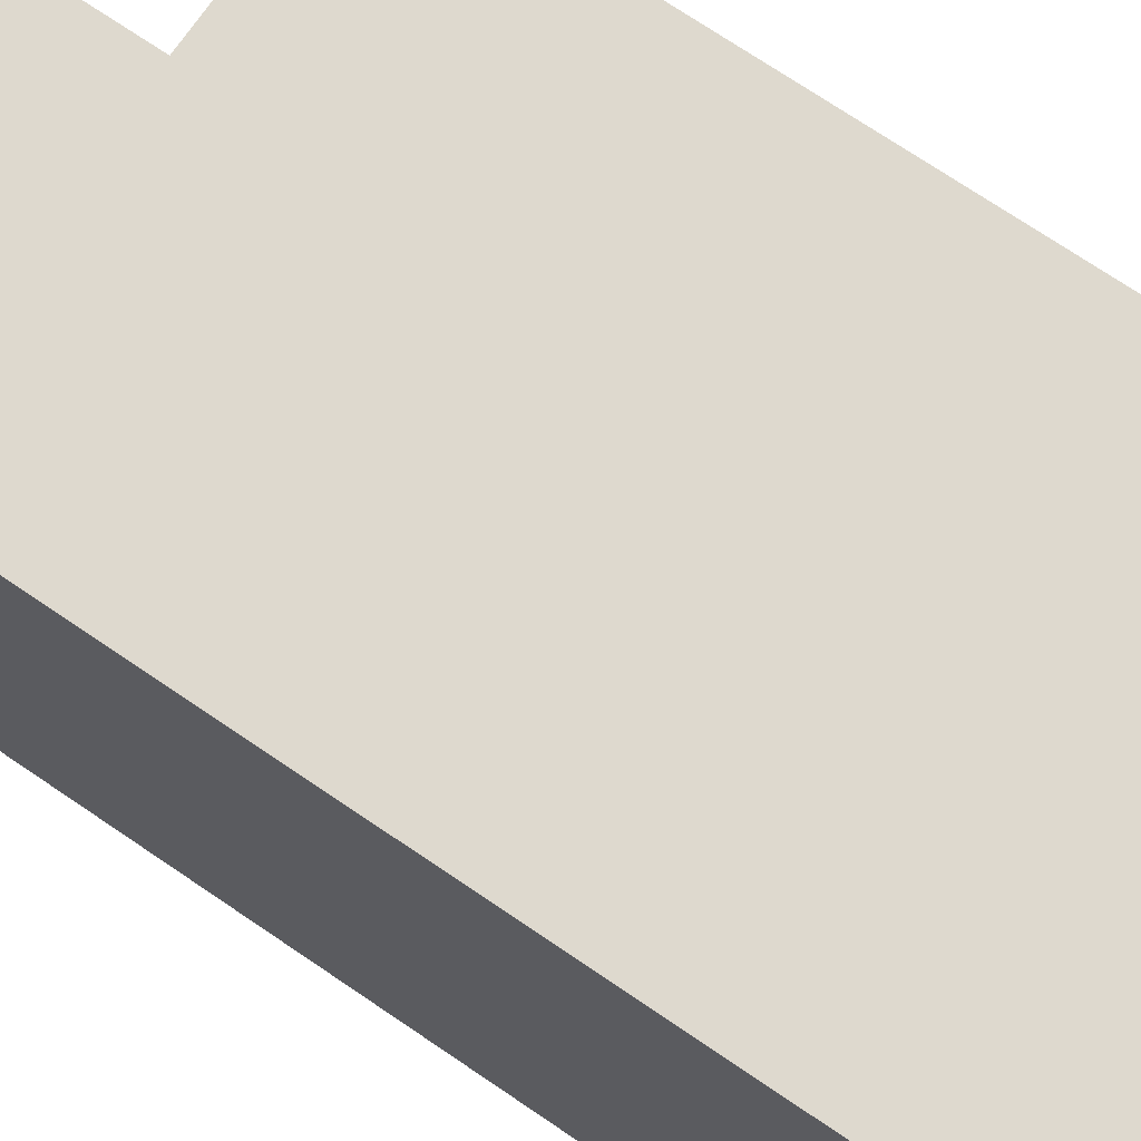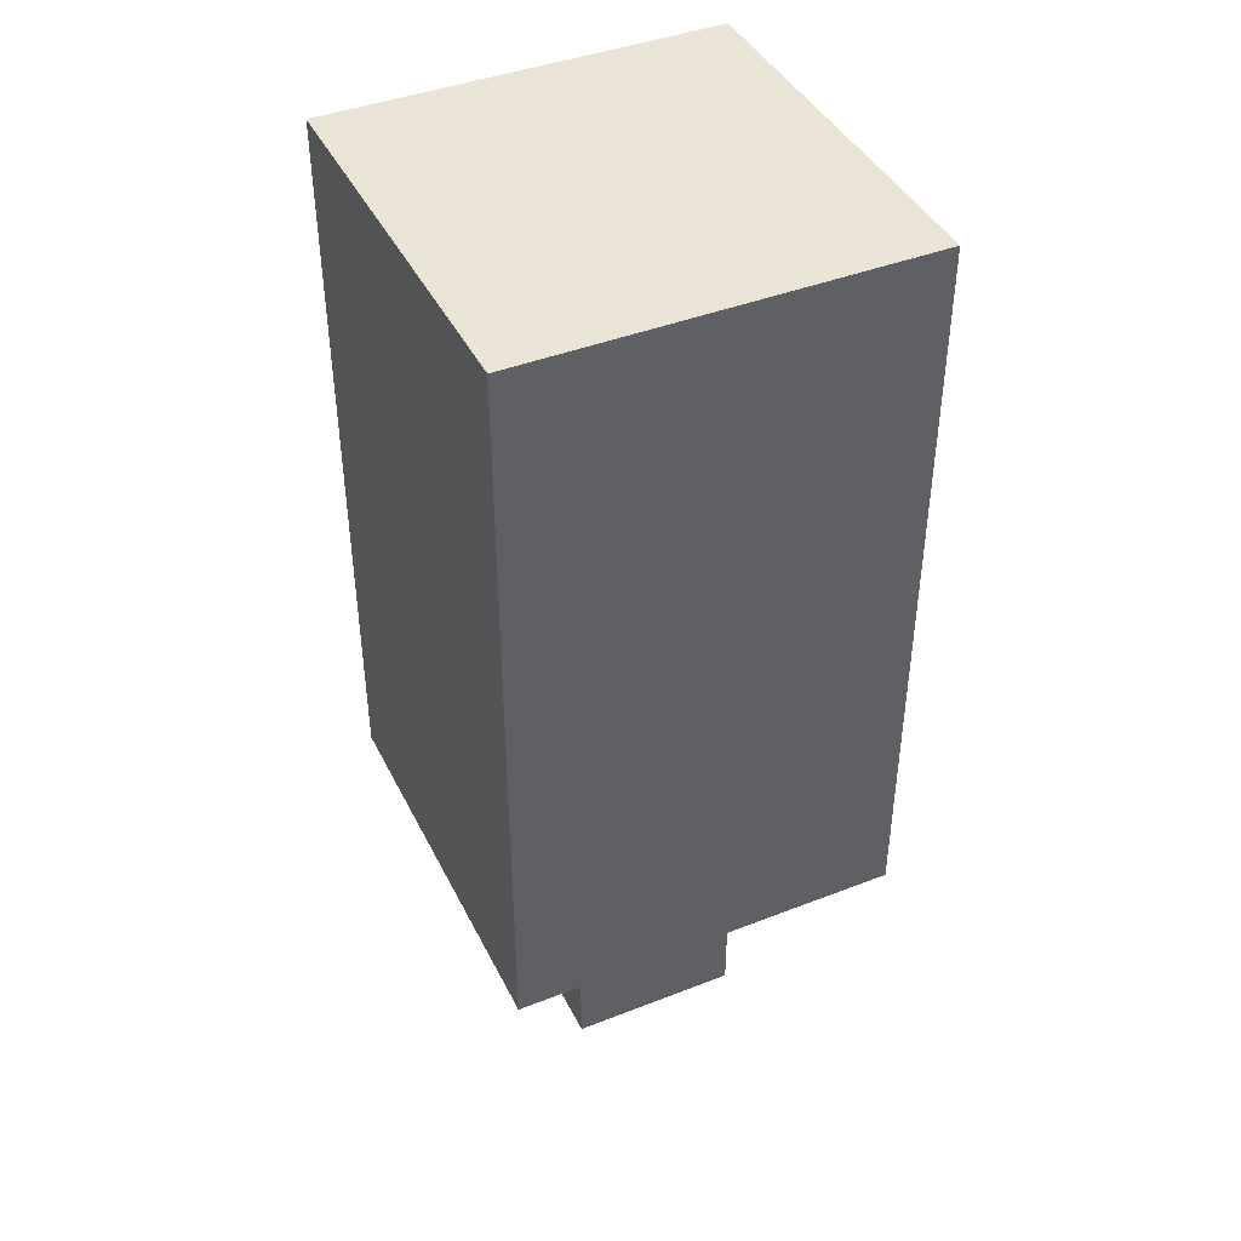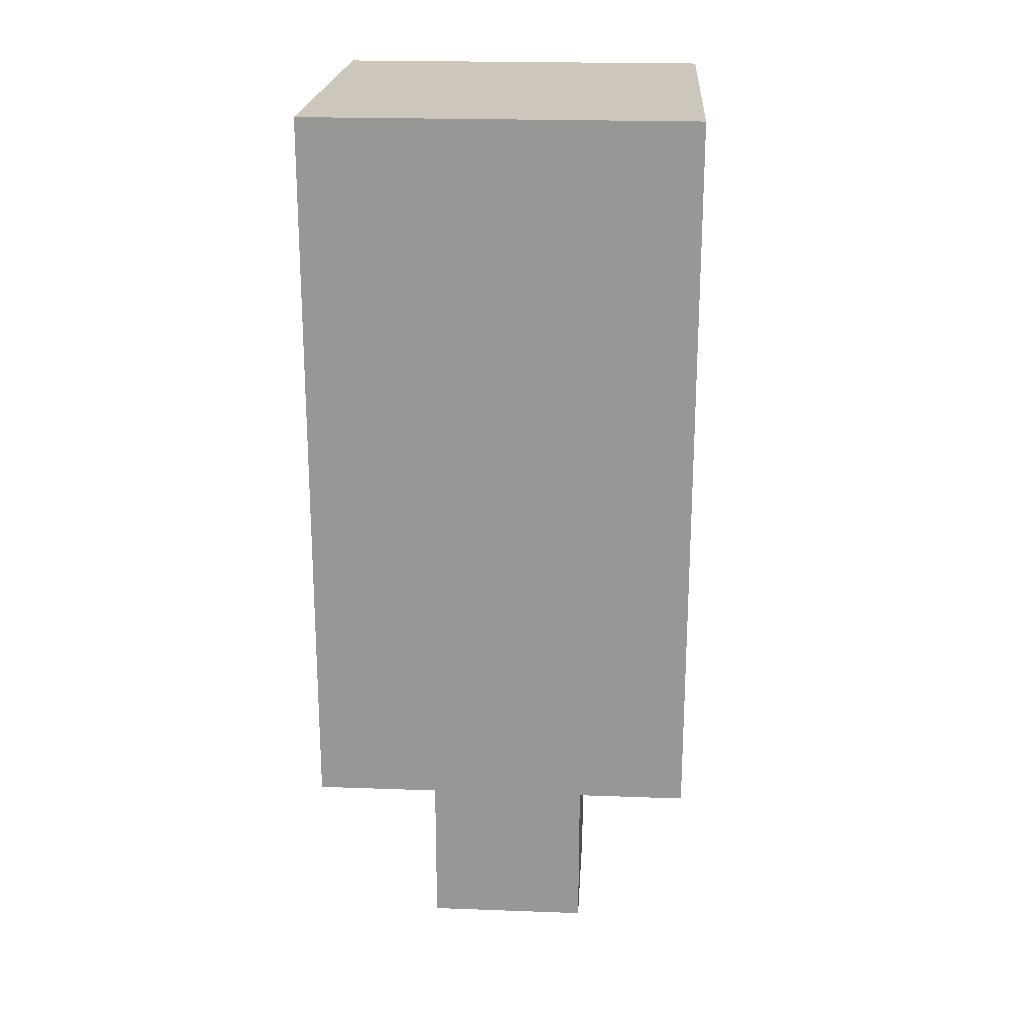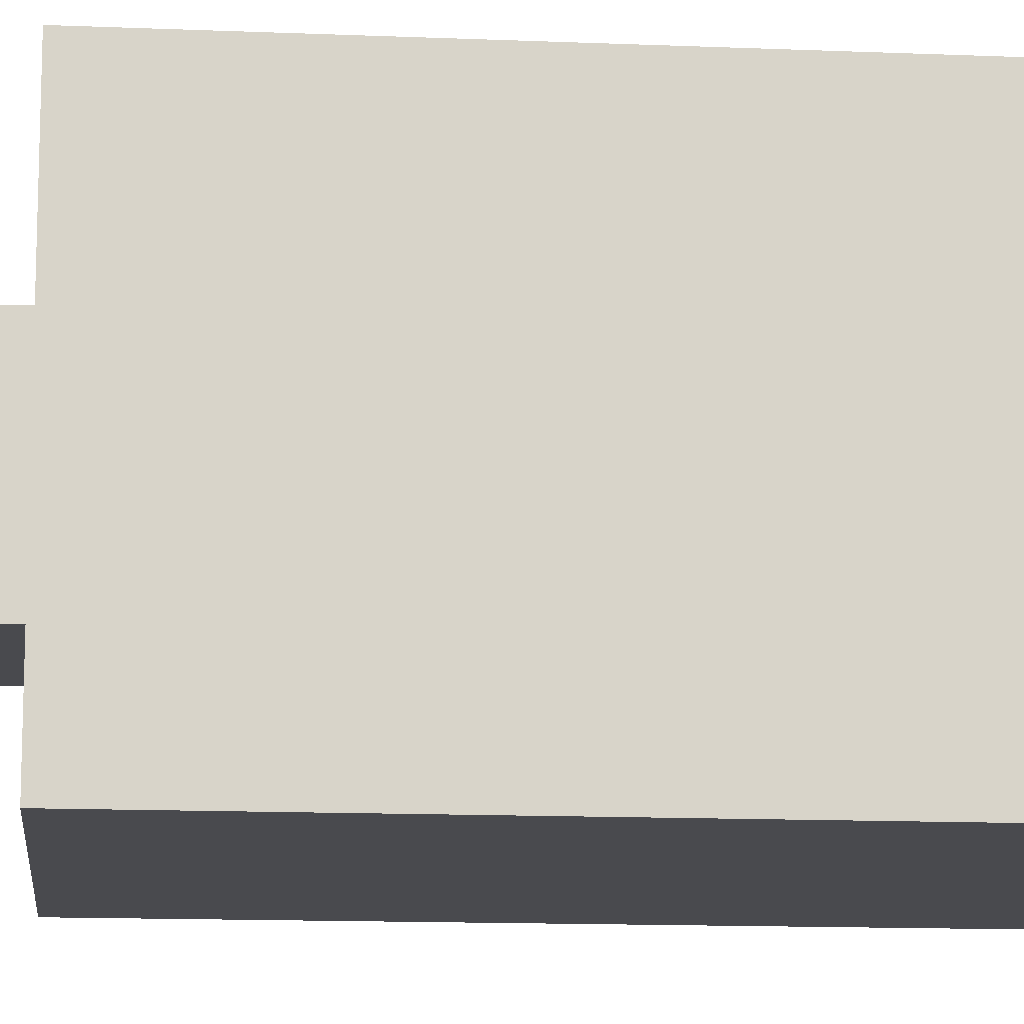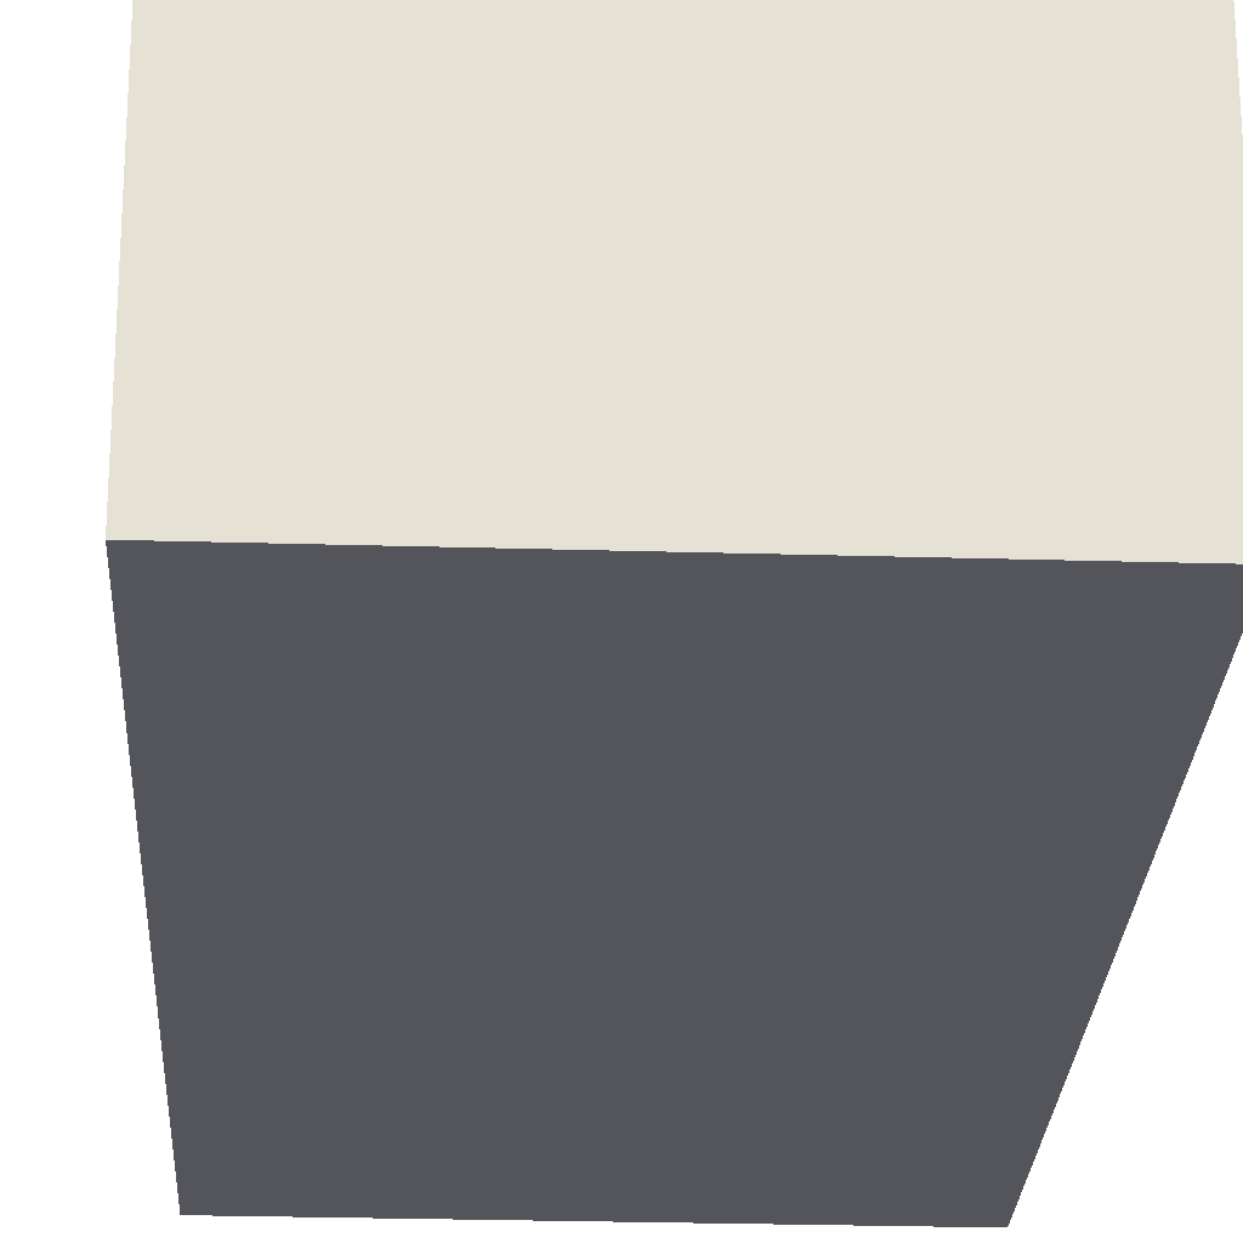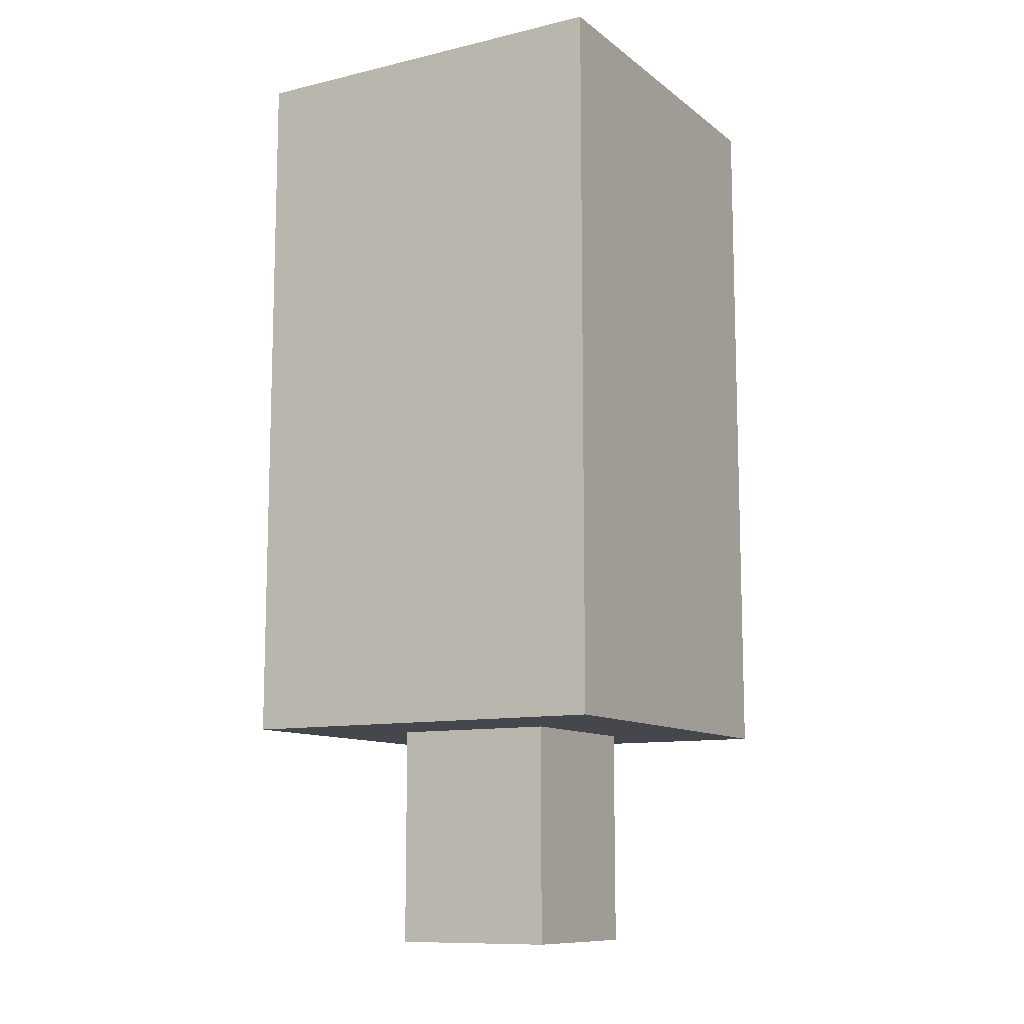
<metadata>
{"format":"obj","ext":"obj","renderer":"f3d","projection":"perspective","resolution":1024,"background":"white","views":[{"elev":71.5,"azim":124.3,"up":"+Z"},{"elev":42.4,"azim":65.0,"up":"+Y"},{"elev":21.3,"azim":-176.3,"up":"+Y"},{"elev":-13.4,"azim":84.6,"up":"+Z"},{"elev":-25.0,"azim":177.2,"up":"+Z"},{"elev":-10.9,"azim":-59.9,"up":"+Y"}]}
</metadata>
<code>
o
v -0.4 0.4 0.3
v -0.4 0.4 -0.4
v -0.4 0.5 0.3
v -0.4 0.5 -0.4
v -0.4 0.7 0.3
v -0.4 0.7 -0.4
v -0.4 0.8 0.3
v -0.4 0.8 -0.4
v -0.4 1 0.3
v -0.4 1 -0.4
v -0.4 1.1 0.3
v -0.4 1.1 -0.4
v -0.4 1.3 0.3
v -0.4 1.3 -0.4
v -0.4 1.4 0.3
v -0.4 1.4 -0.4
v -0.4 1.6 0.3
v -0.4 1.6 -0.4
v -0.4 1.7 0.3
v -0.4 1.7 -0.4
v -0.2 0 0.1
v -0.2 0 -0.2
v -0.2 0.4 0.1
v -0.2 0.4 -0.2
v 0 0 -2.98e-08
v 0 0 -0.1
v 0 0.4 -2.98e-08
v 0 0.4 -0.1
v -0.1 0 -2.98e-08
v -0.1 0 -0.1
v -0.1 0.4 -2.98e-08
v -0.1 0.4 -0.1
v 0.1 0 0.1
v 0.1 0 -0.2
v 0.1 0.4 0.1
v 0.1 0.4 -0.2
v 0.3 0.4 0.3
v 0.3 0.4 -0.4
v 0.3 0.5 0.3
v 0.3 0.5 -0.4
v 0.3 0.7 0.3
v 0.3 0.7 -0.4
v 0.3 0.8 0.3
v 0.3 0.8 -0.4
v 0.3 1 0.3
v 0.3 1 -0.4
v 0.3 1.1 0.3
v 0.3 1.1 -0.4
v 0.3 1.3 0.3
v 0.3 1.3 -0.4
v 0.3 1.4 0.3
v 0.3 1.4 -0.4
v 0.3 1.6 0.3
v 0.3 1.6 -0.4
v 0.3 1.7 0.3
v 0.3 1.7 -0.4
v -0.4 0.4 0.3
v -0.4 0.5 0.3
v -0.4 0.7 0.3
v -0.4 0.8 0.3
v -0.4 1 0.3
v -0.4 1.1 0.3
v -0.4 1.3 0.3
v -0.4 1.4 0.3
v -0.4 1.6 0.3
v -0.4 1.7 0.3
v 0.3 0.4 0.3
v 0.3 0.5 0.3
v 0.3 0.7 0.3
v 0.3 0.8 0.3
v 0.3 1 0.3
v 0.3 1.1 0.3
v 0.3 1.3 0.3
v 0.3 1.4 0.3
v 0.3 1.6 0.3
v 0.3 1.7 0.3
v -0.2 0 0.1
v -0.2 0.4 0.1
v 0.1 0 0.1
v 0.1 0.4 0.1
v -0.1 0 -0.1
v -0.1 0.4 -0.1
v 0 0 -0.1
v 0 0.4 -0.1
v -0.1 0 -2.98e-08
v -0.1 0.4 -2.98e-08
v 0 0 -2.98e-08
v 0 0.4 -2.98e-08
v -0.2 0 -0.2
v -0.2 0.4 -0.2
v 0.1 0 -0.2
v 0.1 0.4 -0.2
v -0.4 0.4 -0.4
v -0.4 0.5 -0.4
v -0.4 0.7 -0.4
v -0.4 0.8 -0.4
v -0.4 1 -0.4
v -0.4 1.1 -0.4
v -0.4 1.3 -0.4
v -0.4 1.4 -0.4
v -0.4 1.6 -0.4
v -0.4 1.7 -0.4
v 0.3 0.4 -0.4
v 0.3 0.5 -0.4
v 0.3 0.7 -0.4
v 0.3 0.8 -0.4
v 0.3 1 -0.4
v 0.3 1.1 -0.4
v 0.3 1.3 -0.4
v 0.3 1.4 -0.4
v 0.3 1.6 -0.4
v 0.3 1.7 -0.4
v -0.2 0 0.1
v 0.1 0 0.1
v -0.1 0 -2.98e-08
v 0 0 -2.98e-08
v -0.1 0 -0.1
v 0 0 -0.1
v -0.2 0 -0.2
v 0.1 0 -0.2
v -0.4 0.4 0.3
v 0.3 0.4 0.3
v -0.3 0.4 0.2
v 0.2 0.4 0.2
v -0.2 0.4 0.1
v 0.1 0.4 0.1
v -0.1 0.4 -2.98e-08
v 0 0.4 -2.98e-08
v -0.1 0.4 -0.1
v 0 0.4 -0.1
v -0.2 0.4 -0.2
v 0.1 0.4 -0.2
v -0.3 0.4 -0.3
v 0.2 0.4 -0.3
v -0.4 0.4 -0.4
v 0.3 0.4 -0.4
v -0.4 1.7 0.3
v 0.3 1.7 0.3
v -0.4 1.7 -0.4
v 0.3 1.7 -0.4
f 3 2 1
f 4 2 3
f 5 4 3
f 6 4 5
f 7 6 5
f 8 6 7
f 9 8 7
f 10 8 9
f 11 10 9
f 12 10 11
f 13 12 11
f 14 12 13
f 15 14 13
f 16 14 15
f 17 16 15
f 18 16 17
f 19 18 17
f 20 18 19
f 23 22 21
f 24 22 23
f 27 26 25
f 28 26 27
f 29 30 31
f 31 30 32
f 33 34 35
f 35 34 36
f 37 38 39
f 39 38 40
f 39 40 41
f 41 40 42
f 41 42 43
f 43 42 44
f 43 44 45
f 45 44 46
f 45 46 47
f 47 46 48
f 47 48 49
f 49 48 50
f 49 50 51
f 51 50 52
f 51 52 53
f 53 52 54
f 53 54 55
f 55 54 56
f 67 58 57
f 68 59 58
f 68 58 67
f 69 60 59
f 69 59 68
f 70 61 60
f 70 60 69
f 71 62 61
f 71 61 70
f 72 63 62
f 72 62 71
f 73 64 63
f 73 63 72
f 74 65 64
f 74 64 73
f 75 66 65
f 75 65 74
f 76 66 75
f 79 78 77
f 80 78 79
f 83 82 81
f 84 82 83
f 85 86 87
f 87 86 88
f 89 90 91
f 91 90 92
f 93 94 103
f 94 95 104
f 103 94 104
f 95 96 105
f 104 95 105
f 96 97 106
f 105 96 106
f 97 98 107
f 106 97 107
f 98 99 108
f 107 98 108
f 99 100 109
f 108 99 109
f 100 101 110
f 109 100 110
f 101 102 111
f 110 101 111
f 111 102 112
f 115 114 113
f 116 114 115
f 117 115 113
f 118 114 116
f 119 117 113
f 119 118 117
f 120 114 118
f 120 118 119
f 123 122 121
f 124 122 123
f 125 124 123
f 126 124 125
f 129 128 127
f 130 128 129
f 131 125 123
f 132 124 126
f 133 123 121
f 133 132 131
f 133 131 123
f 134 124 132
f 134 132 133
f 134 122 124
f 135 133 121
f 135 134 133
f 136 122 134
f 136 134 135
f 137 138 139
f 139 138 140

</code>
